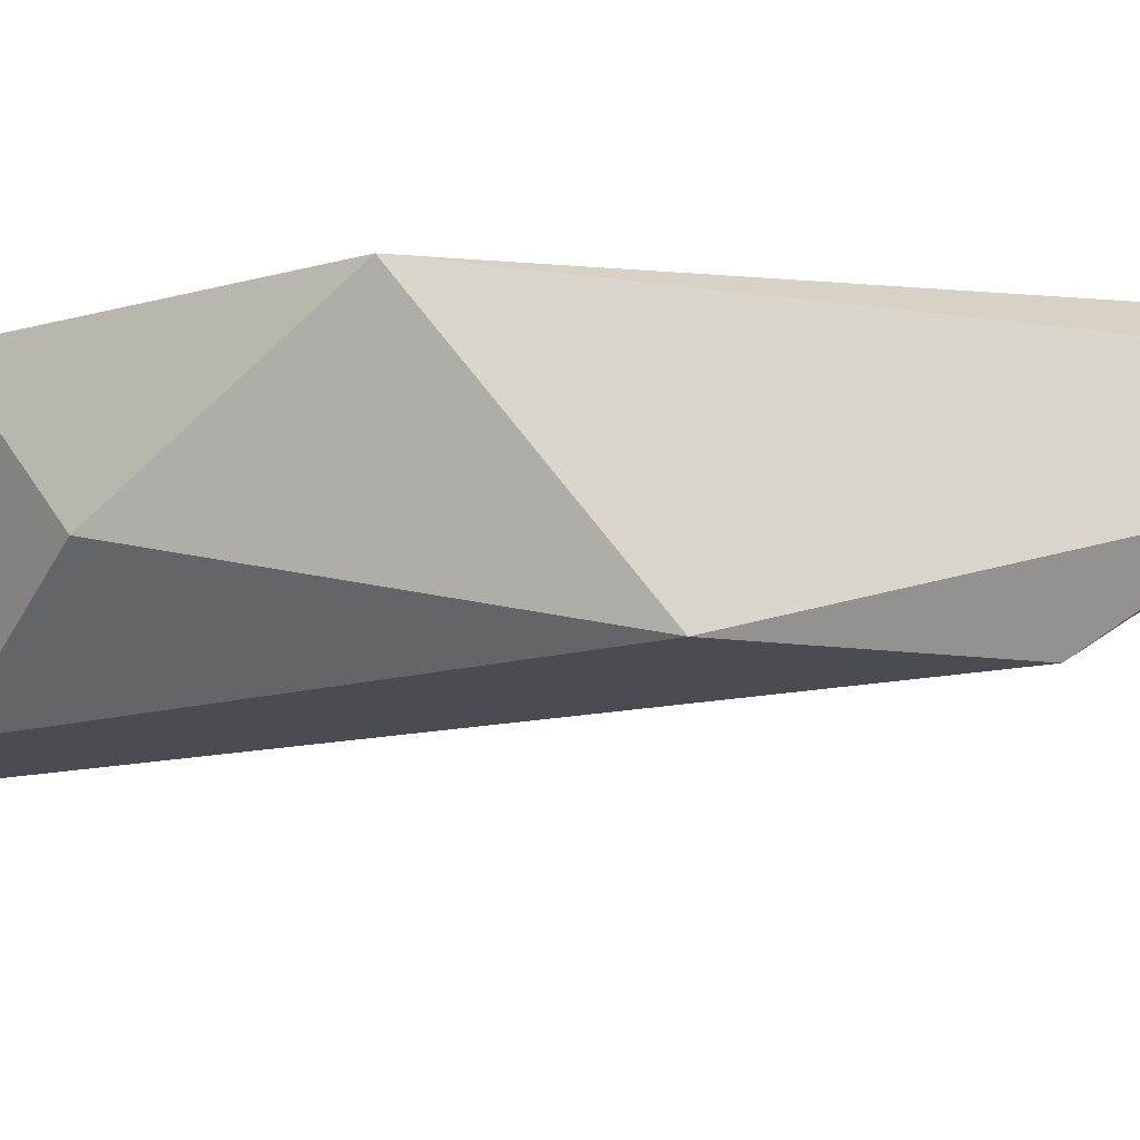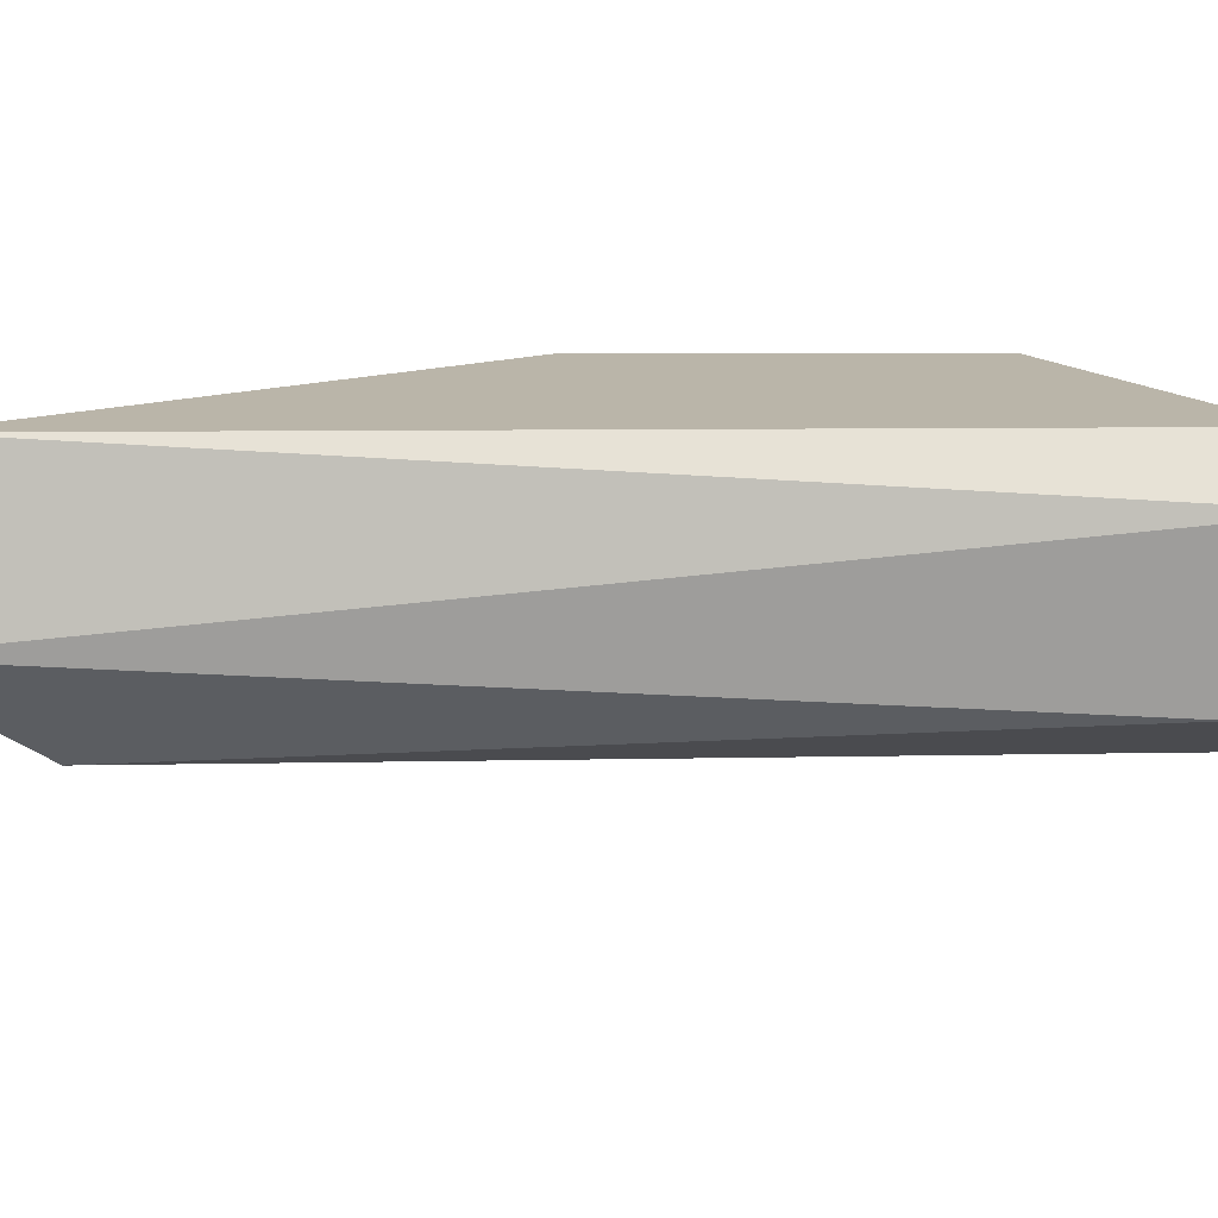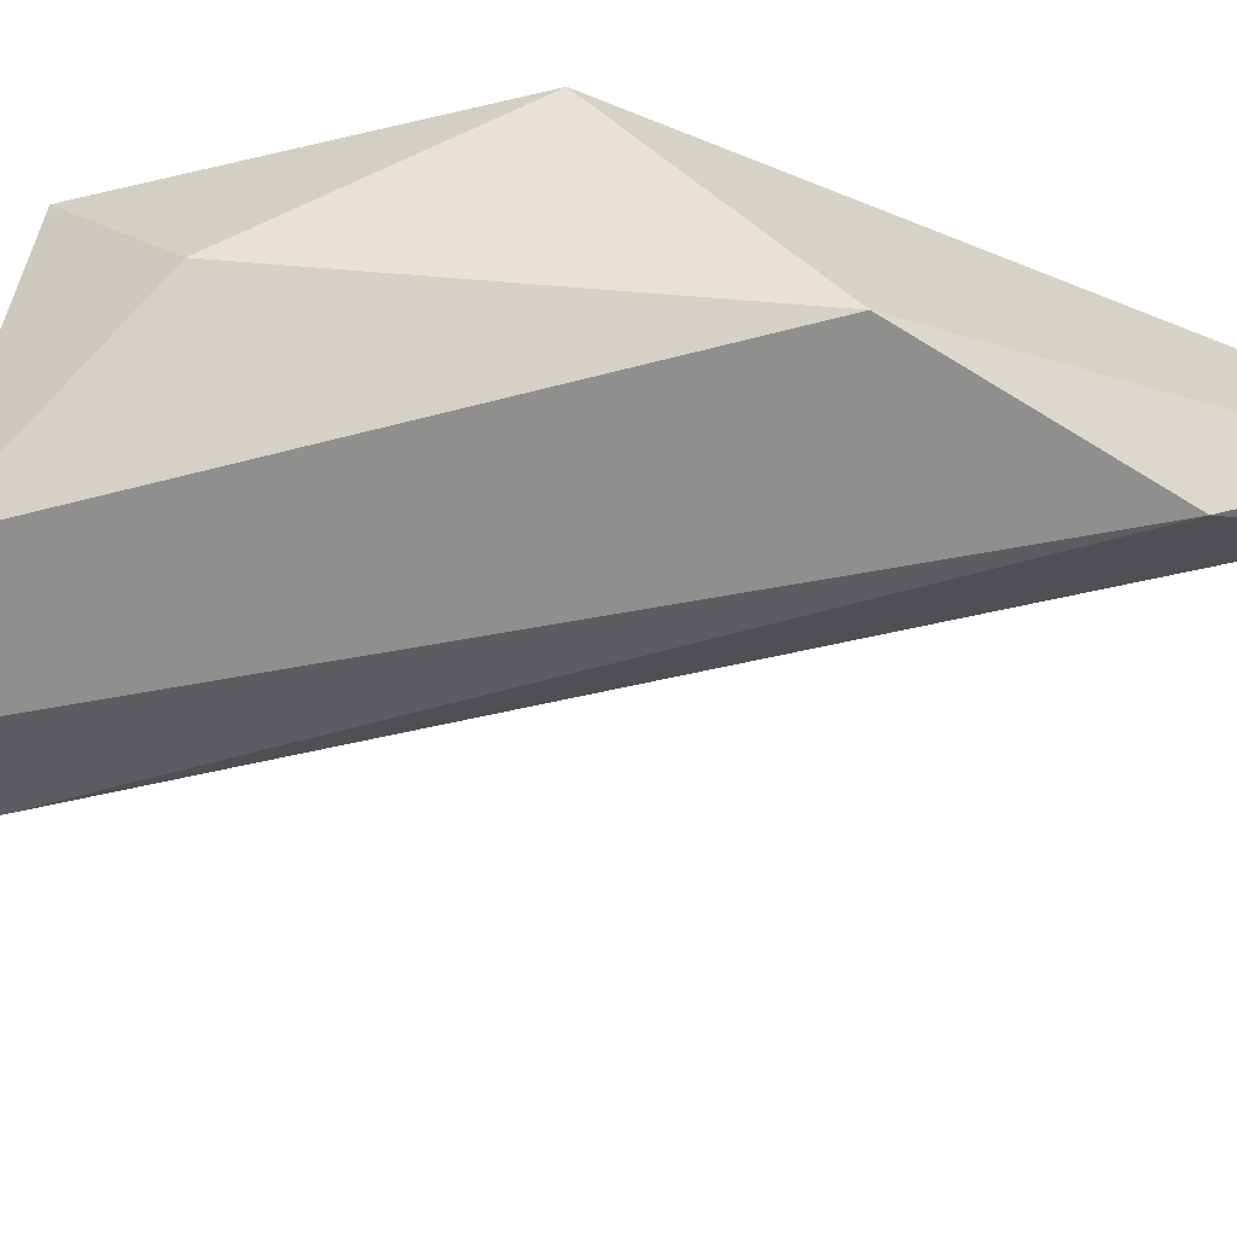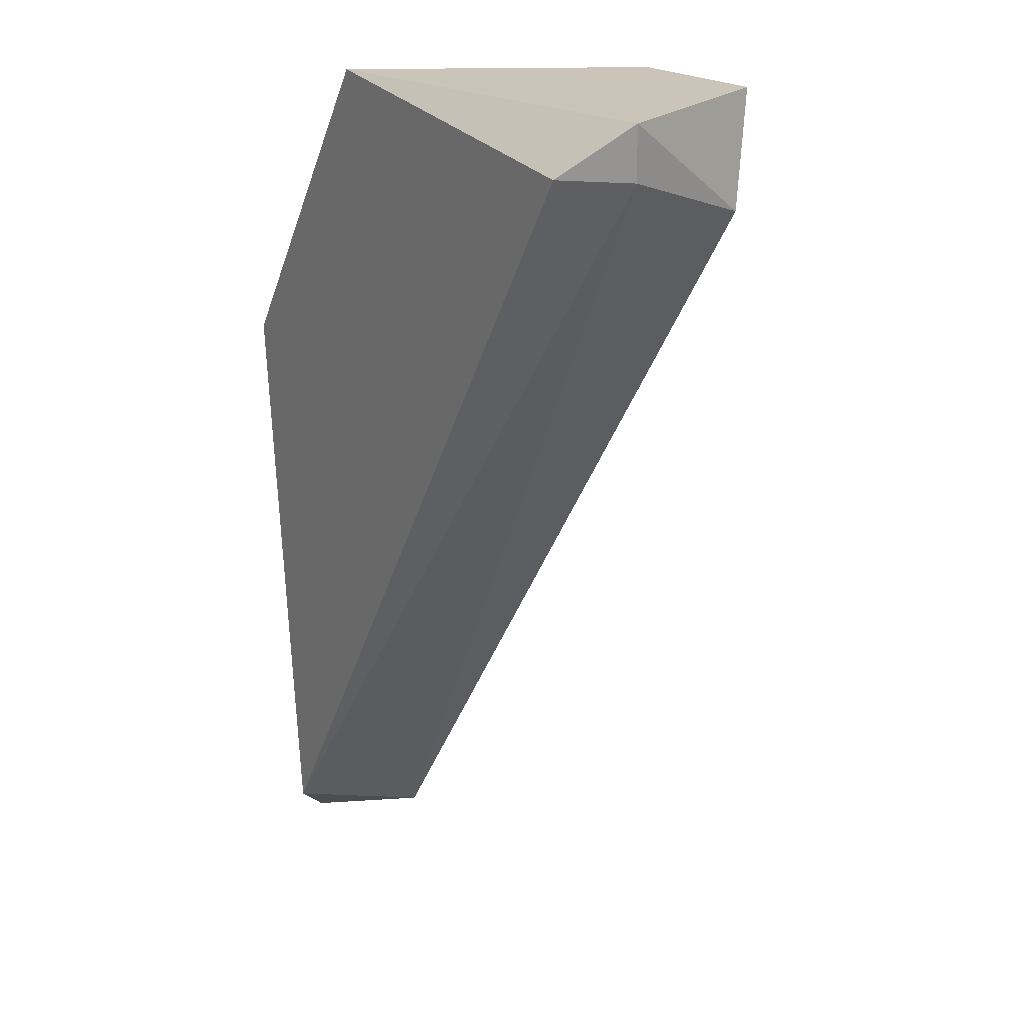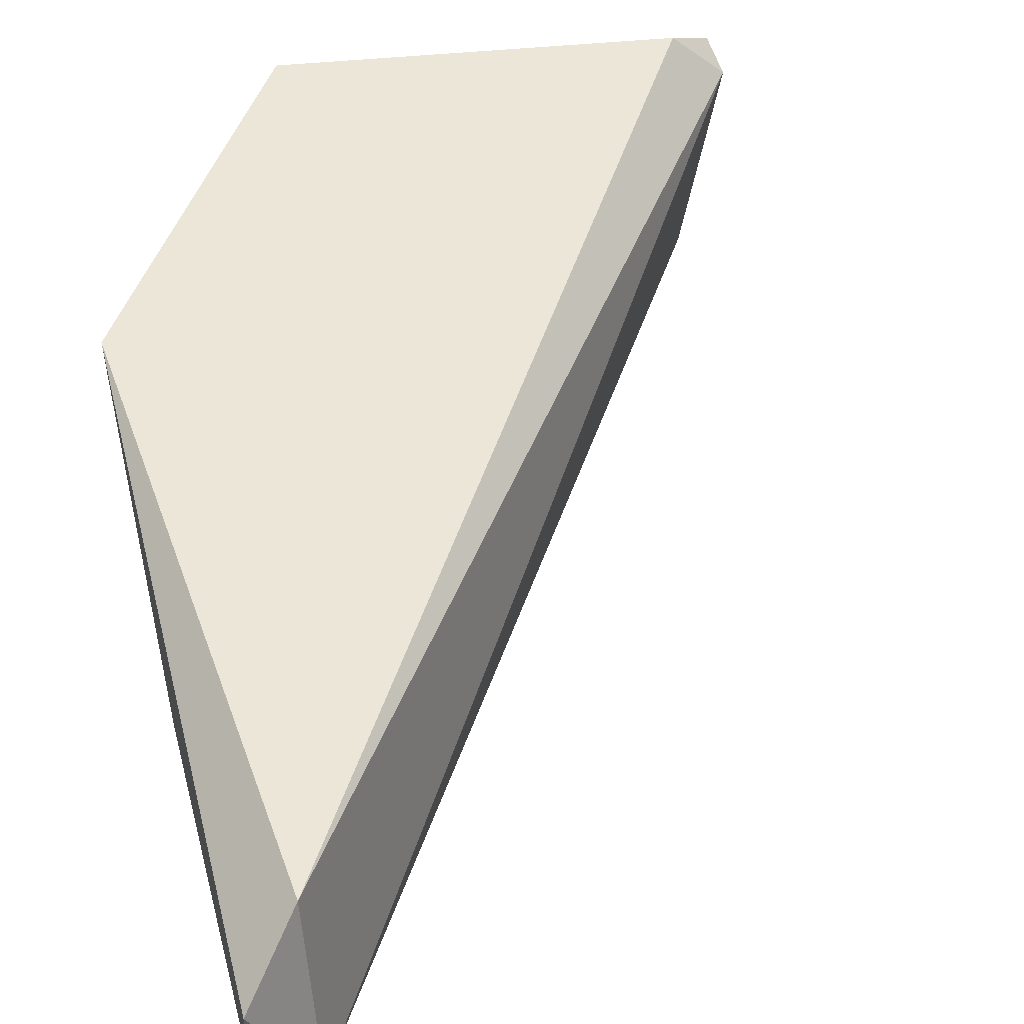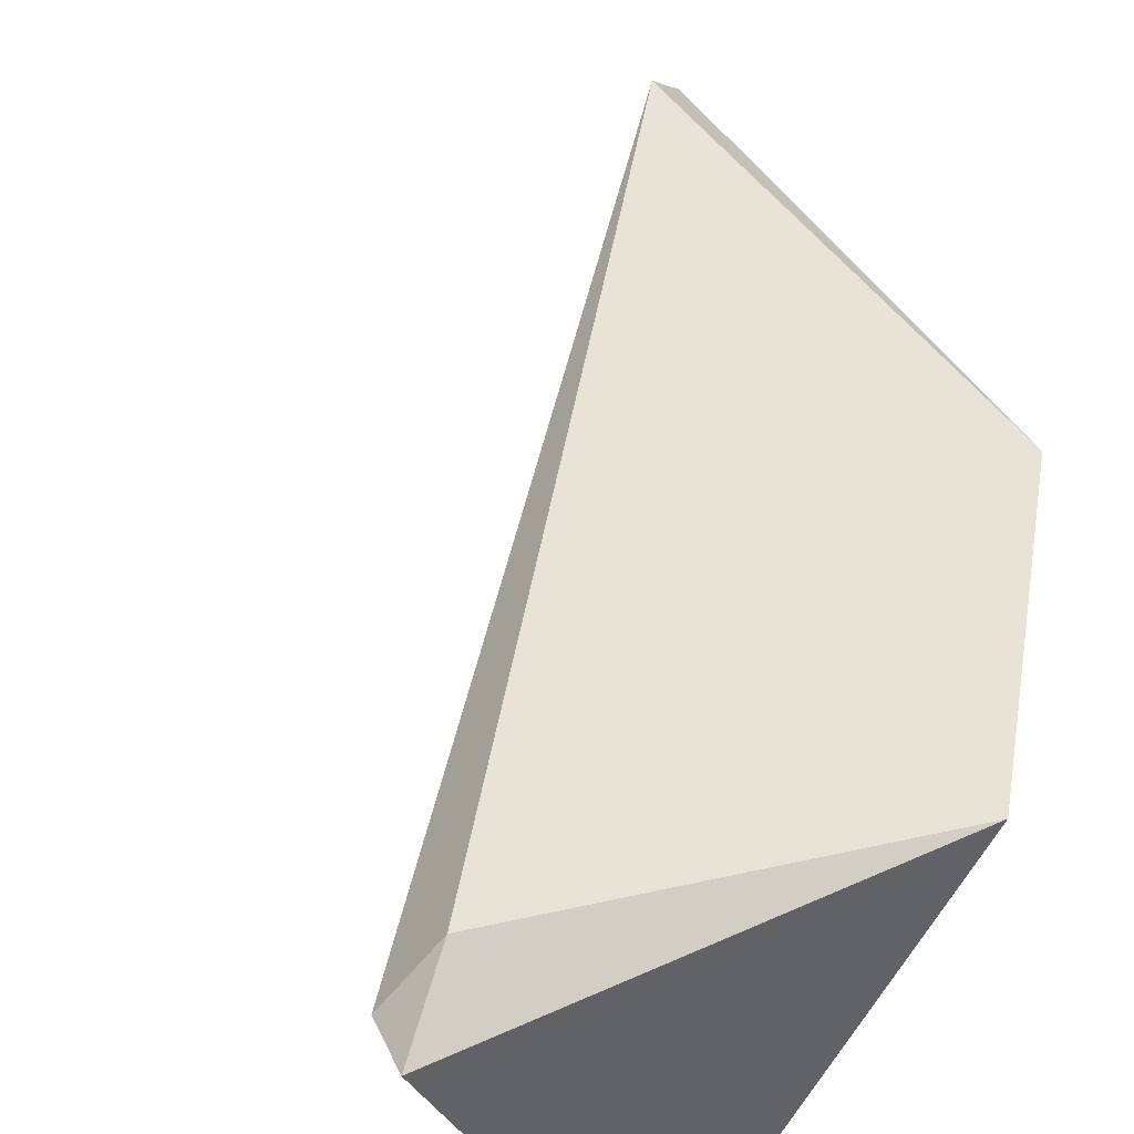
<metadata>
{"format":"obj","ext":"obj","renderer":"f3d","projection":"perspective","resolution":1024,"background":"white","views":[{"elev":-15.5,"azim":-94.6,"up":"+Z"},{"elev":13.6,"azim":56.7,"up":"+Z"},{"elev":-65.3,"azim":-110.6,"up":"+Z"},{"elev":20.3,"azim":56.3,"up":"+Y"},{"elev":49.5,"azim":-14.3,"up":"+Z"},{"elev":41.6,"azim":156.6,"up":"+Z"}]}
</metadata>
<code>
v 0.07344 -0.05161 0.007021
v 0.05594 -0.07866 0.002248
v 0.05594 -0.07866 0.005429
v 0.05594 -0.05957 0.007021
v 0.06707 -0.05002 -0.000936
v 0.07344 -0.05321 0.000656
v 0.05594 -0.06593 -0.000936
v 0.0623 -0.05002 0.007021
v 0.05753 -0.07388 -0.000936
v 0.05753 -0.07707 0.007021
v 0.06071 -0.05321 0.002248
v 0.05753 -0.07866 0.002248
v 0.07503 -0.05161 0.005429
v 0.07185 -0.05002 -0.000936
v 0.07503 -0.05002 0.005429
f 6 14 15
f 2 3 4
f 2 4 7
f 4 1 8
f 2 7 9
f 7 5 9
f 4 3 10
f 1 4 10
f 7 4 11
f 5 7 11
f 4 8 11
f 8 5 11
f 3 2 12
f 2 9 12
f 9 6 12
f 10 3 12
f 10 12 13
f 1 10 13
f 12 6 13
f 5 8 14
f 6 9 14
f 9 5 14
f 8 1 15
f 13 6 15
f 1 13 15
f 14 8 15

</code>
